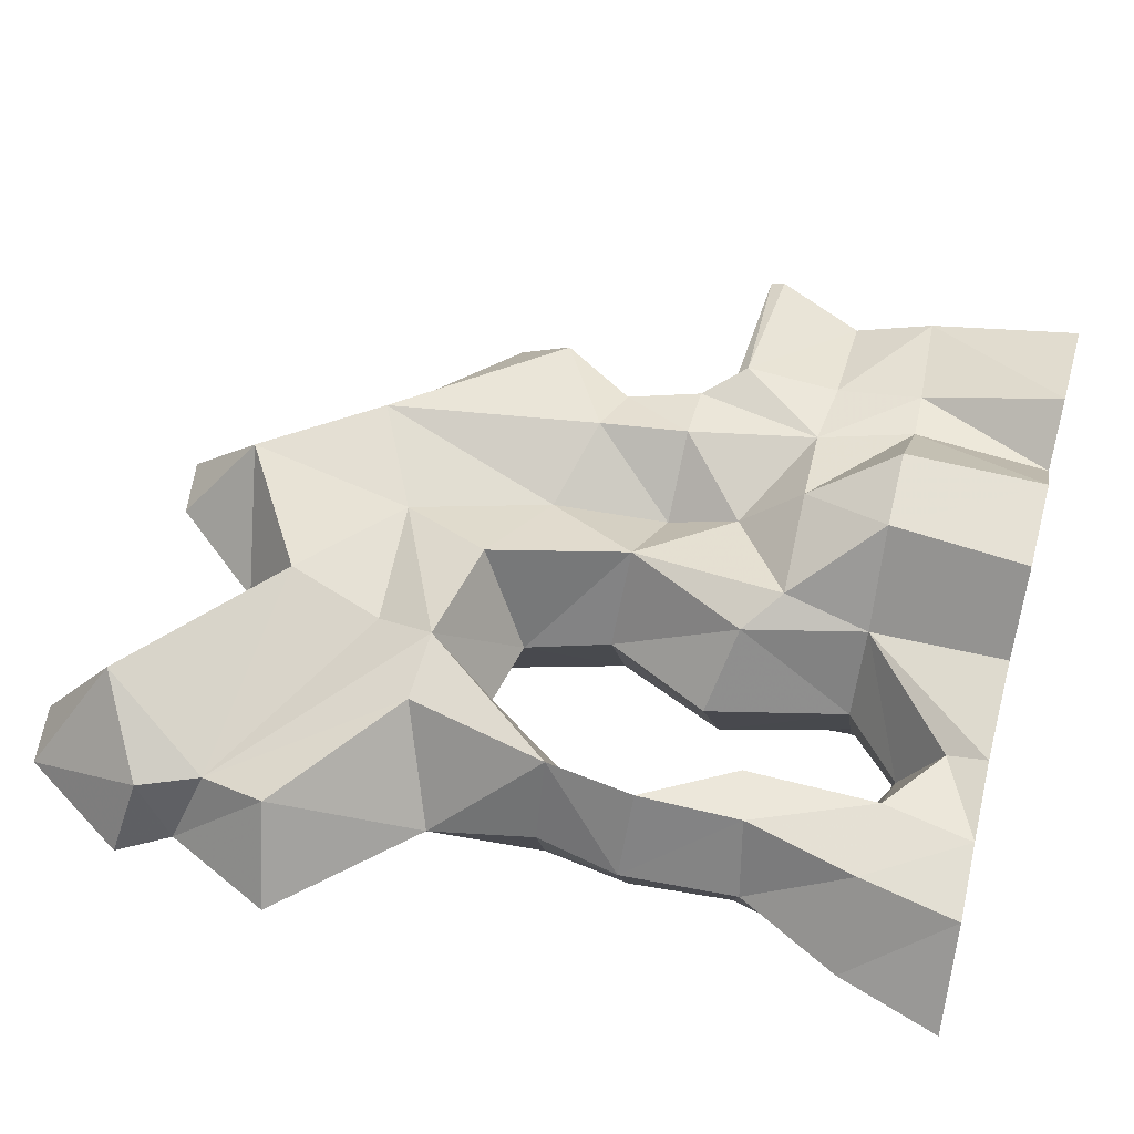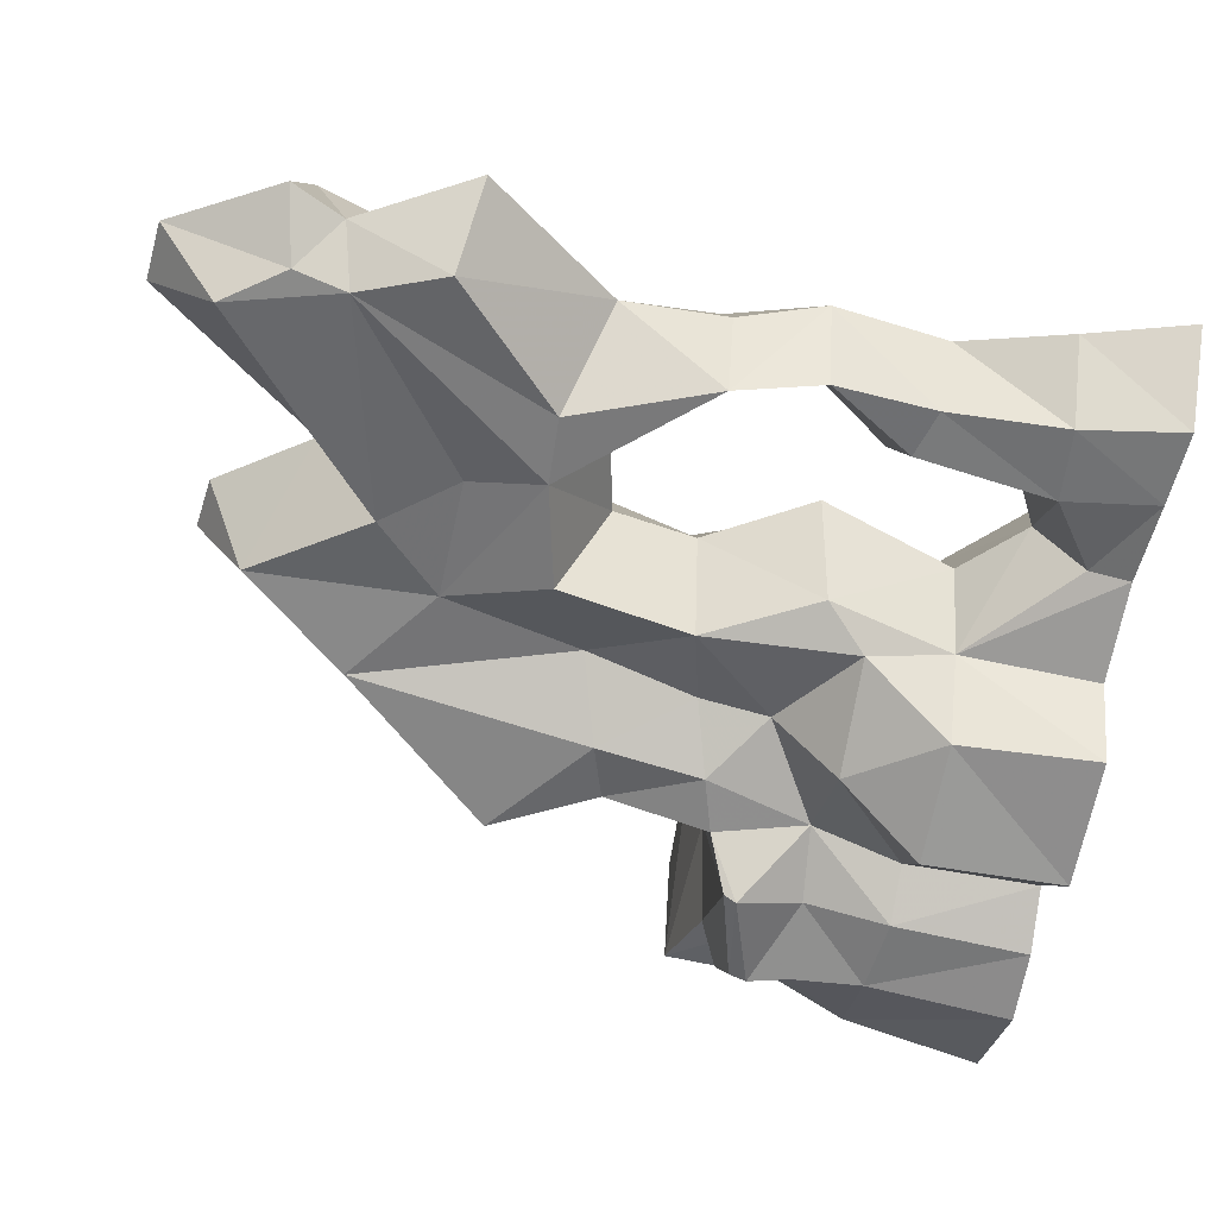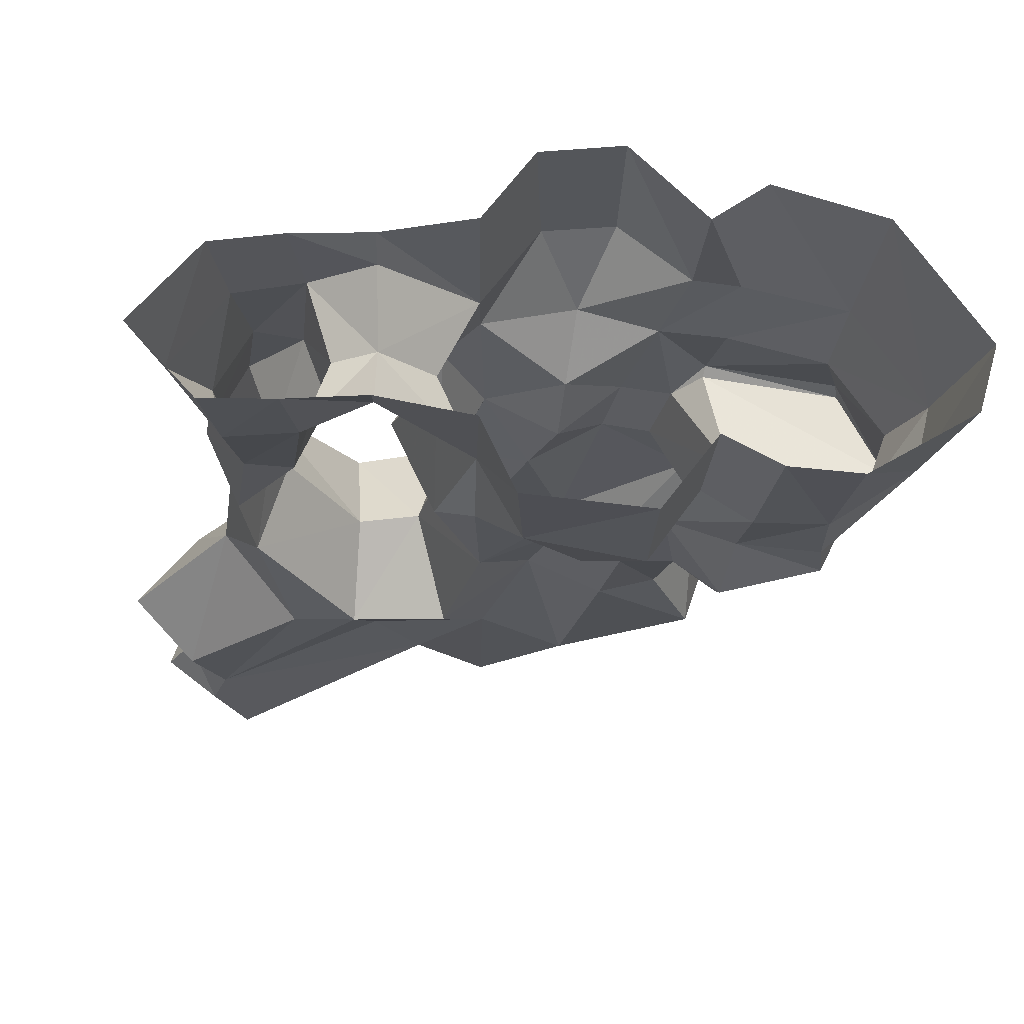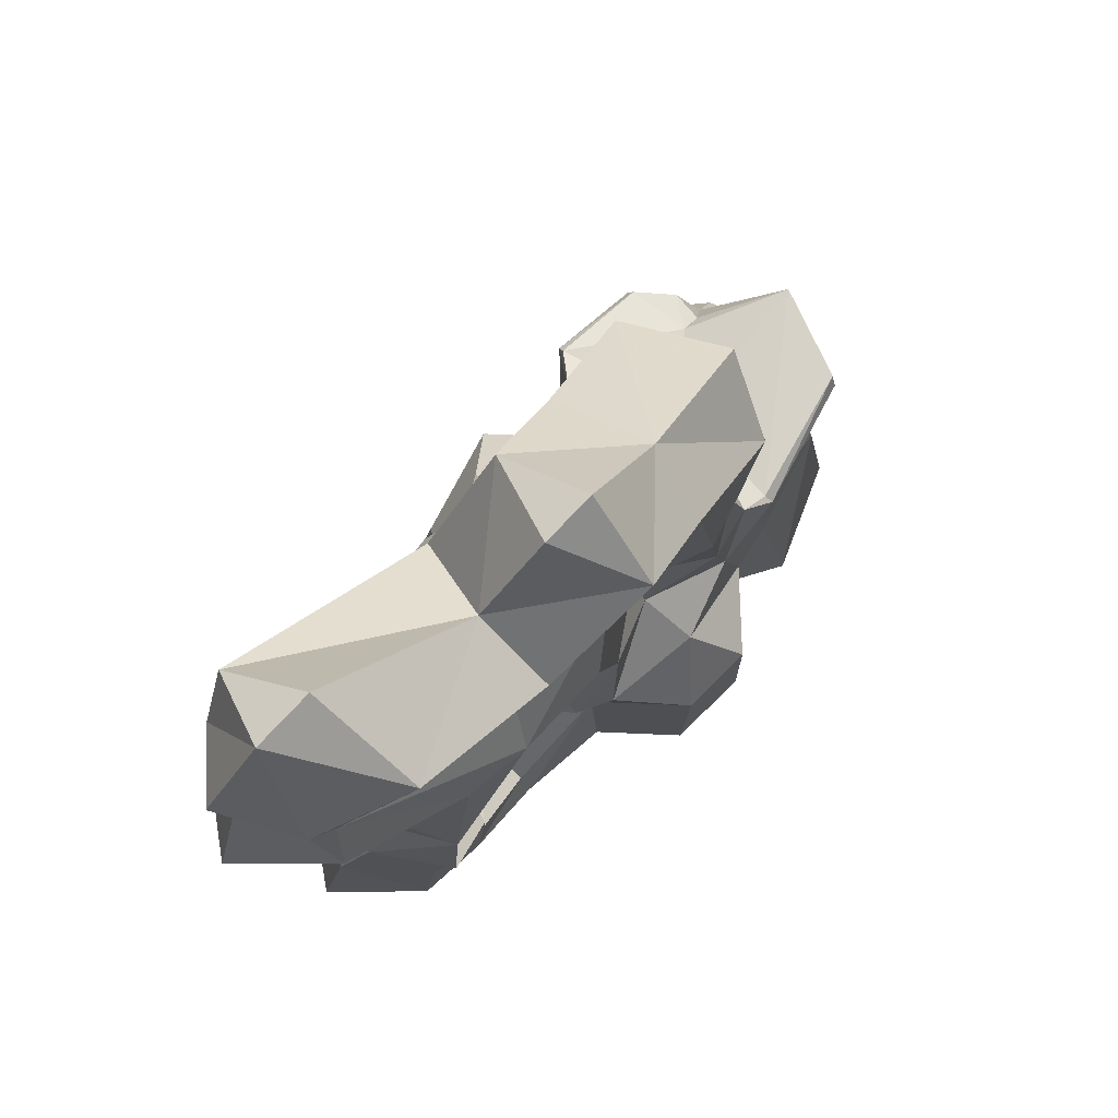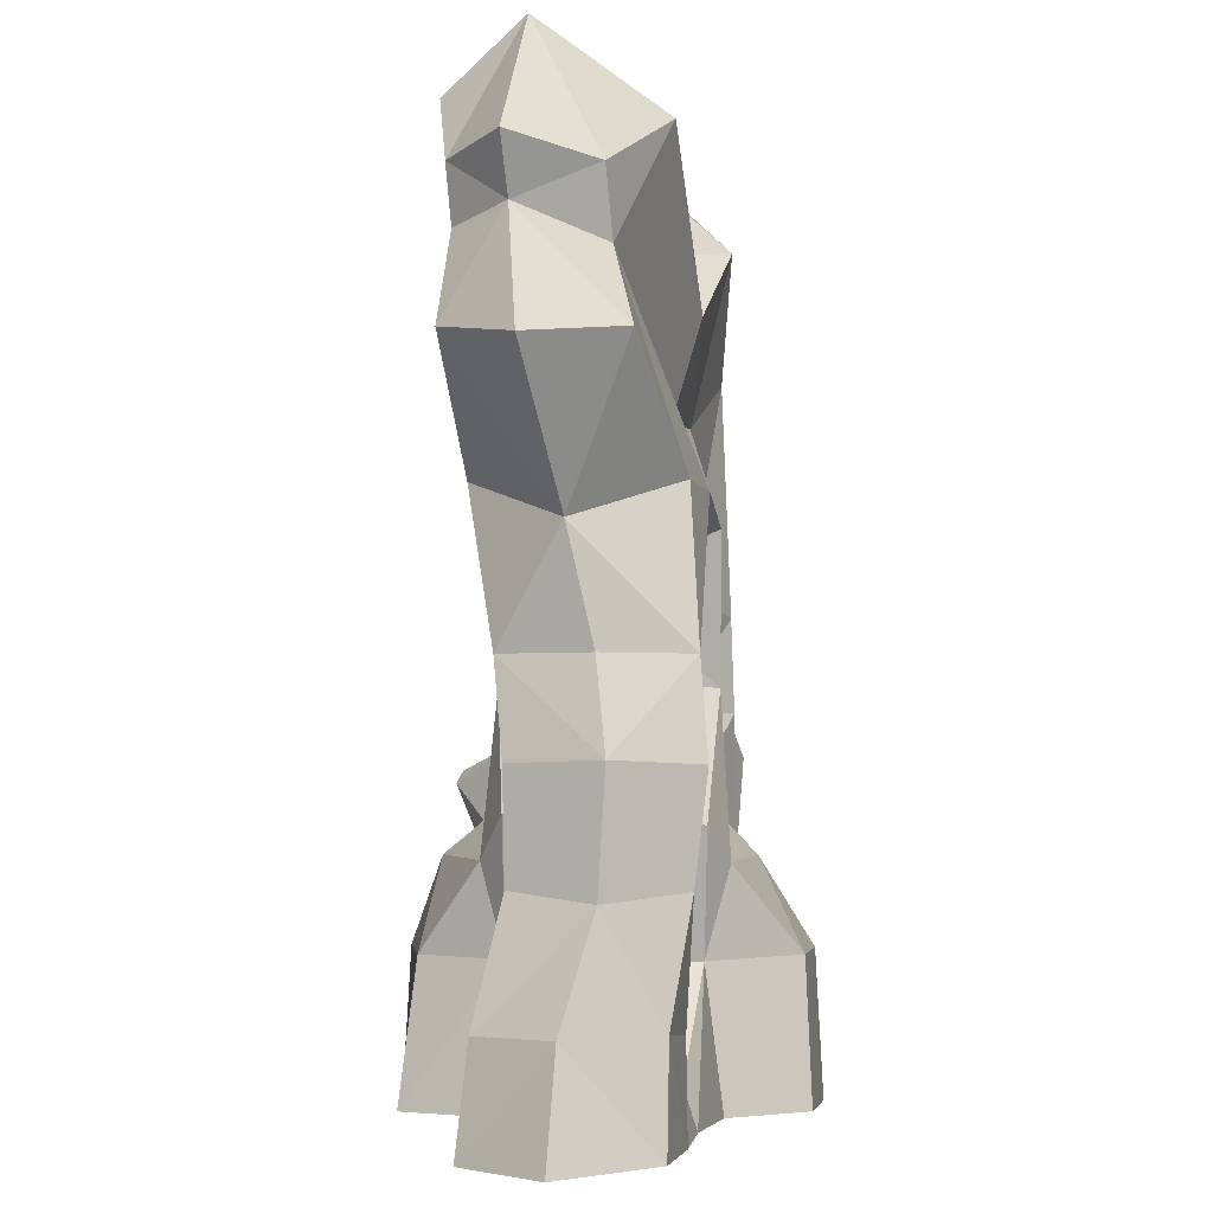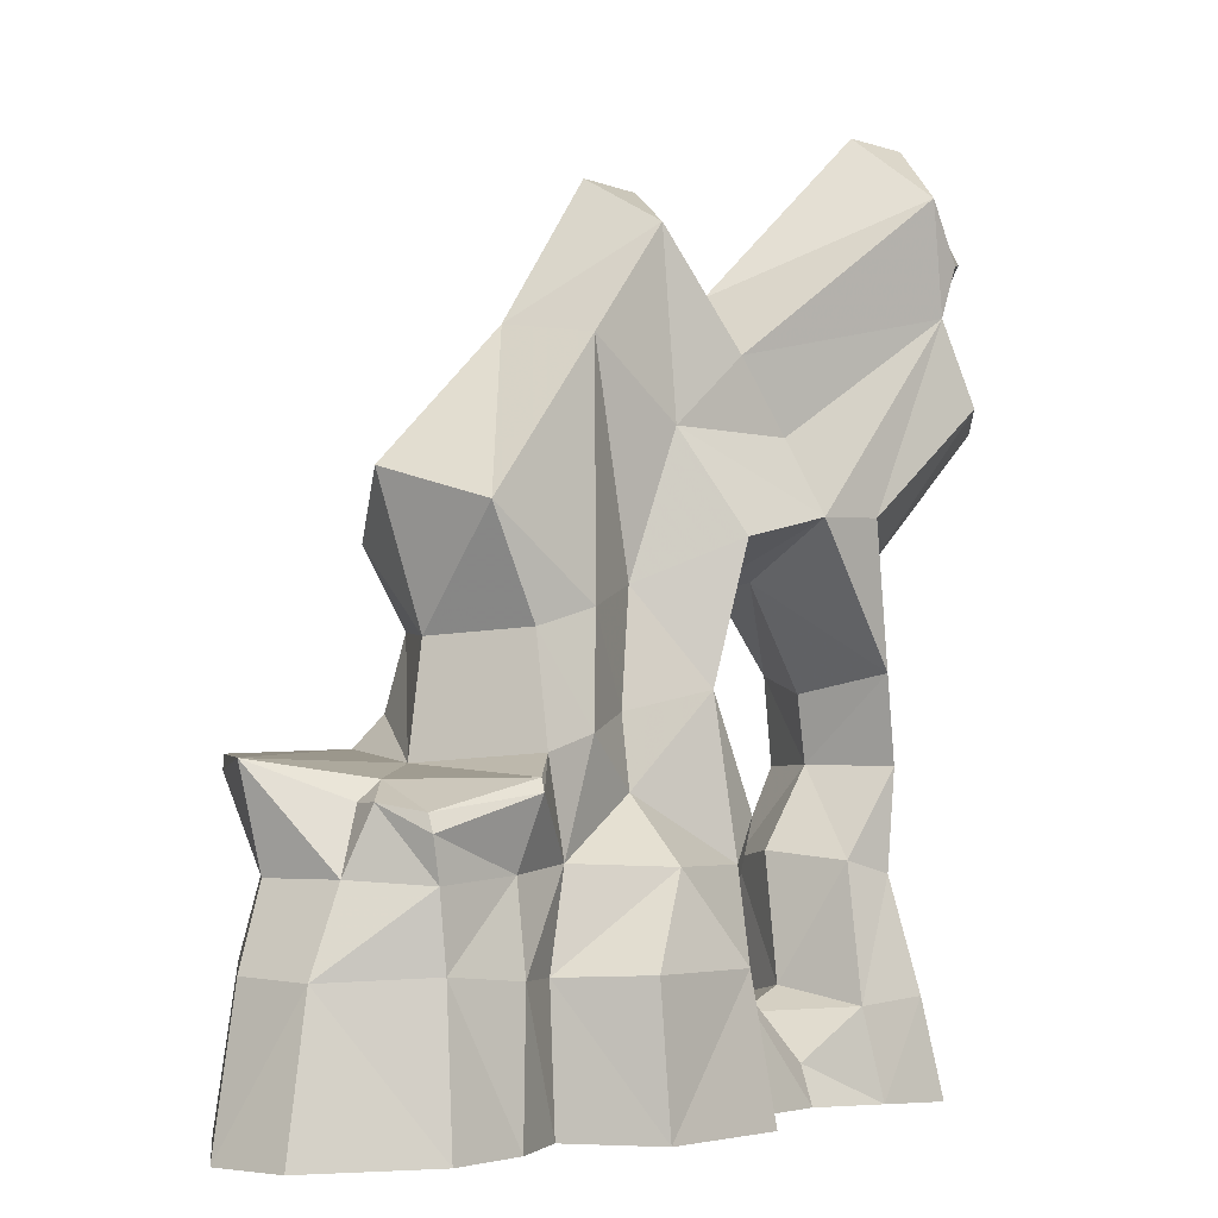
<metadata>
{"format":"obj","ext":"obj","renderer":"f3d","projection":"perspective","resolution":1024,"background":"white","views":[{"elev":54.8,"azim":105.3,"up":"+Y"},{"elev":-59.5,"azim":79.5,"up":"+Y"},{"elev":-24.3,"azim":175.5,"up":"+Y"},{"elev":79.4,"azim":127.7,"up":"+Z"},{"elev":-3.5,"azim":92.9,"up":"+Z"},{"elev":-2.6,"azim":-40.7,"up":"+Z"}]}
</metadata>
<code>
g juqing_fuben_395_jiaoshi03
v -68.63 53.15 599
v 13.83 53.9 721.7
v 28.66 122.9 655.2
v -49 113.8 562.2
v 61.17 47.88 715.6
v -161.5 104.7 428.6
v -195 42.43 482.3
v 122.3 32.74 635.8
v 126.9 101.7 590.1
v 252.2 85.21 708.5
v 249.9 -7.805 776.1
v 309.1 44.39 610.4
v 144 79.17 510
v 35.15 90.47 517.7
v 301.7 -13.82 770.9
v 356.2 -28.76 680
v 328.5 39.94 662.7
v 333 -24.77 636.1
v 324.8 59.07 551.8
v 382 -16.01 539.8
v 290.4 10.15 426.8
v 221.6 94.09 459.3
v 104.9 23.45 396.1
v 77.24 114.5 436.9
v 163.5 107 456.7
v 160.9 20.65 408
v -1.881 87.88 399.4
v 77.24 114.5 436.9
v 46.43 113.2 318.3
v -21.79 70.81 302.6
v 46.43 113.2 318.3
v 88.12 32.84 323.6
v 253.9 101.5 335.4
v 229.2 36.09 319.2
v 253.9 101.5 335.4
v 283.4 30.83 335.4
v 303.4 38.98 262.2
v 268 107.5 259.1
v 242.8 41.66 261.6
v 268 107.5 259.1
v 91.69 103.7 214.8
v 136.5 39.46 231.9
v 58.94 121.1 186.3
v -23.38 92.3 242.3
v -159.4 31.97 358
v -195 42.43 482.3
v -161.5 104.7 428.6
v -117.9 107.7 363.8
v -73.27 120.8 377.5
v -82.52 123.1 302.1
v -130.8 117.3 301.7
v -177.9 24.18 265.2
v -104 124.7 193.5
v -283.2 104.2 272.1
v -157.3 122.3 275
v -159.1 130.2 267
v -280.4 110.2 260
v -264.8 112.1 122.3
v -257 94.12 187.3
v -165.6 117 187.9
v -167 129.1 115.6
v -123.2 132.5 113.5
v -29.32 141.8 190
v -57.27 186.4 116.7
v 10.31 177.3 115.1
v 100.6 28.45 114.7
v 64.34 100.8 113
v 152.2 23.15 64.95
v 155 86.78 30.43
v -52.13 192.5 -2.766
v 24.26 182.3 -2.766
v -121.4 123.6 -2.767
v -121.4 123.6 -2.767
v -172.2 160.2 -2.891
v -123.2 132.5 113.5
v -274.5 129.8 -4.446
v 155 86.78 30.43
v 213.9 90.4 71.7
v 229.9 91.87 -5.167
v 157.3 97.41 -3.117
v 213.9 90.4 71.7
v 191 21.53 84.73
v 217.2 96.8 183.7
v 261.4 97.14 172.7
v 277.6 80.47 77.26
v 217.2 96.8 183.7
v 193.2 37.59 192.3
v 295 79.54 -7.795
v 293.6 32.75 164.9
v 328.1 7.613 77.12
v 355.1 2.258 -10.65
v -327.3 18.14 120.1
v -304.4 23.09 186.4
v -351.9 12.55 -6.871
v 71.63 115.4 -2.766
v 64.34 100.8 113
v -324.2 24.18 269.7
v -177.9 24.18 265.2
v 25.69 -25.45 678.3
v -49.6 -34.16 585.5
v -161.6 -52.81 453.5
v 34.36 -31.69 521.6
v 95.9 -39.38 579.9
v 122.3 32.74 635.8
v 273.8 -77.44 719.5
v 249.9 -7.805 776.1
v 294.2 -66.98 624.6
v 142.5 -38.82 518.8
v 77.22 -66.3 436.9
v 163.5 -62.31 456.3
v 301.7 -13.82 770.9
v 306.8 -70.1 668.5
v 333 -24.77 636.1
v 324.4 -74.38 552.3
v 221.2 -62.89 458.2
v 163.5 -62.31 456.3
v 77.22 -66.3 436.9
v 49.99 -55.93 319.9
v -1.925 -17.84 399.5
v -21.05 -31.5 303
v 49.99 -55.93 319.9
v 255.5 -41.14 335.6
v 255.5 -41.14 335.6
v 270.7 -33.47 260.2
v 270.7 -33.47 260.2
v 96.55 -49.08 223.8
v -22.06 -41.73 242.9
v 62.84 -68.49 188.1
v -161.6 -52.81 453.5
v -159.4 31.97 358
v -118 -49.11 363.8
v -118 -49.11 363.8
v -122.8 -68.94 273.1
v -76.03 -64.66 286.8
v -67.69 -56.66 379.3
v -177.9 24.18 265.2
v -122.8 -68.94 273.1
v -104 -64.66 193.5
v -165.6 -86.77 187.9
v -239 -94.5 182.8
v -233.6 -95.62 121.5
v -167 -98.89 115
v -28.97 -106.4 190.2
v -123.2 -71.47 113.5
v -76.45 -136.8 116.7
v 26.98 -119.7 115.2
v 66.24 -48.96 113.9
v 66.24 -48.96 113.9
v 155 -41.66 29.93
v 40.93 -133.2 -2.766
v 71.63 -67.05 -2.766
v -121.4 -75.4 -2.868
v -71.31 -142.9 -2.766
v -172.2 -102.7 -3.983
v -121.4 -75.4 -2.868
v -123.2 -71.47 113.5
v -237.2 -107.6 -5.278
v 229.9 -60.2 -6.371
v 214.4 -50.91 71.09
v 155 -41.66 29.93
v 157.3 -52.49 -3.652
v 214.4 -50.91 71.09
v 263.7 -32.41 173.5
v 220.7 -28.86 185.3
v 277.6 -55.06 76
v 220.7 -28.86 185.3
v 295 -63.49 -9.36
v -311.6 -43.96 118
v -281.3 -38.7 186.6
v -333.6 -49.75 -7.042
v -157.3 -103.8 256.2
v -240.9 -29.71 254.9
v -245.9 -90.75 233
v -104 124.7 193.5
v -104 -64.66 193.5
v -246.1 -96.57 218.5
v -159.4 -109.6 245.6
v -159.1 130.2 267
v -130.8 117.3 301.7
v -280.4 110.2 260
v -324.2 24.18 269.7
v -266.2 -56.57 239.6
v -246.1 -96.57 218.5
v -159.4 -109.6 245.6
v -122.8 -68.94 273.1
v 91.69 103.7 214.8
v -130.8 117.3 301.7
v 96.55 -49.08 223.8
v -266.2 -56.57 239.6
v 163.5 107 456.7
v -122.8 -68.94 273.1
v -281.3 -38.7 186.6
v -266.2 -56.57 239.6
v -260.6 -28.8 238.9
v -240.9 -29.71 254.9
v -324.2 24.18 269.7
v -130.8 117.3 301.7
v -117.9 107.7 363.8
f 1 2 3
f 3 4 1
f 2 5 3
f 6 7 1
f 1 4 6
f 8 9 3
f 3 5 8
f 10 9 8
f 8 11 10
f 12 13 9
f 9 10 12
f 14 9 13
f 15 16 17
f 17 10 15
f 17 16 18
f 18 12 17
f 19 20 21
f 21 22 19
f 23 24 25
f 25 26 23
f 27 28 29
f 29 30 27
f 31 24 23
f 23 32 31
f 26 25 33
f 33 34 26
f 35 22 21
f 21 36 35
f 35 36 37
f 37 38 35
f 39 34 33
f 33 40 39
f 41 31 32
f 32 42 41
f 29 43 44
f 44 30 29
f 45 46 47
f 47 48 45
f 49 27 30
f 30 50 49
f 48 51 52
f 52 45 48
f 50 30 44
f 44 53 50
f 54 55 56
f 56 57 54
f 58 59 60
f 60 61 58
f 62 53 63
f 63 64 62
f 64 63 65
f 41 42 66
f 66 67 41
f 68 69 67
f 67 66 68
f 70 64 65
f 65 71 70
f 70 72 62
f 62 64 70
f 73 74 61
f 61 75 73
f 58 61 74
f 74 76 58
f 77 78 79
f 79 80 77
f 81 69 68
f 68 82 81
f 78 83 84
f 84 85 78
f 86 81 82
f 82 87 86
f 85 88 79
f 79 78 85
f 39 40 86
f 86 87 39
f 37 89 84
f 84 38 37
f 85 84 89
f 89 90 85
f 90 91 88
f 88 85 90
f 59 58 92
f 92 93 59
f 76 94 92
f 92 58 76
f 80 95 96
f 96 77 80
f 55 54 97
f 97 98 55
f 99 2 1
f 1 100 99
f 5 2 99
f 1 7 101
f 101 100 1
f 102 103 99
f 99 100 102
f 104 103 105
f 105 106 104
f 107 105 103
f 103 108 107
f 102 109 110
f 110 108 102
f 111 105 112
f 112 16 111
f 112 107 113
f 113 16 112
f 21 20 114
f 114 115 21
f 116 117 23
f 23 26 116
f 118 109 119
f 119 120 118
f 23 117 121
f 121 32 23
f 122 116 26
f 26 34 122
f 21 115 123
f 123 36 21
f 37 36 123
f 123 124 37
f 122 34 39
f 39 125 122
f 32 121 126
f 126 42 32
f 127 128 118
f 118 120 127
f 129 46 130
f 130 131 129
f 132 133 134
f 134 135 132
f 136 137 131
f 131 130 136
f 134 133 138
f 139 140 141
f 141 142 139
f 143 138 144
f 144 145 143
f 128 143 146
f 146 147 128
f 66 42 126
f 126 148 66
f 148 149 68
f 68 66 148
f 150 151 147
f 147 146 150
f 144 152 153
f 153 145 144
f 142 154 155
f 155 156 142
f 154 142 141
f 141 157 154
f 158 159 160
f 160 161 158
f 68 149 162
f 162 82 68
f 163 164 159
f 159 165 163
f 82 162 166
f 166 87 82
f 158 167 165
f 165 159 158
f 166 125 39
f 39 87 166
f 163 89 37
f 37 124 163
f 89 163 165
f 165 90 89
f 167 91 90
f 90 165 167
f 168 141 140
f 140 169 168
f 168 170 157
f 157 141 168
f 92 168 169
f 169 93 92
f 94 170 168
f 168 92 94
f 147 151 161
f 161 160 147
f 110 107 108
f 171 98 172
f 172 173 171
f 61 60 174
f 174 75 61
f 142 156 175
f 175 139 142
f 173 176 177
f 177 171 173
f 174 60 178
f 178 179 174
f 178 60 59
f 59 180 178
f 180 59 93
f 93 181 180
f 182 169 140
f 140 183 182
f 183 140 139
f 139 184 183
f 184 139 175
f 175 185 184
f 96 43 186
f 54 57 97
f 55 187 56
f 128 147 188
f 176 173 189
f 28 27 14
f 22 35 190
f 43 29 186
f 55 98 187
f 63 53 44
f 44 43 63
f 83 38 84
f 119 109 102
f 123 115 110
f 118 128 188
f 98 171 191
f 138 143 127
f 128 127 143
f 124 164 163
f 172 189 173
f 192 193 194
f 195 194 193
f 196 194 195
f 98 97 172
f 191 171 177
f 93 169 181
f 192 194 196
f 108 103 102
f 12 190 13
f 190 28 14
f 14 13 190
f 101 132 135
f 135 100 101
f 27 49 4
f 4 14 27
f 143 145 146
f 146 145 153
f 153 150 146
f 43 96 65
f 65 63 43
f 96 95 71
f 71 65 96
f 10 11 15
f 111 106 105
f 114 20 113
f 113 107 114
f 18 20 19
f 19 12 18
f 127 120 134
f 134 138 127
f 120 119 135
f 135 134 120
f 119 102 100
f 100 135 119
f 53 197 50
f 50 197 198
f 198 49 50
f 49 198 6
f 6 4 49
f 107 112 105
f 115 114 107
f 107 110 115
f 10 17 12
f 12 19 22
f 22 190 12
f 104 5 99
f 99 103 104
f 14 4 3
f 3 9 14

</code>
